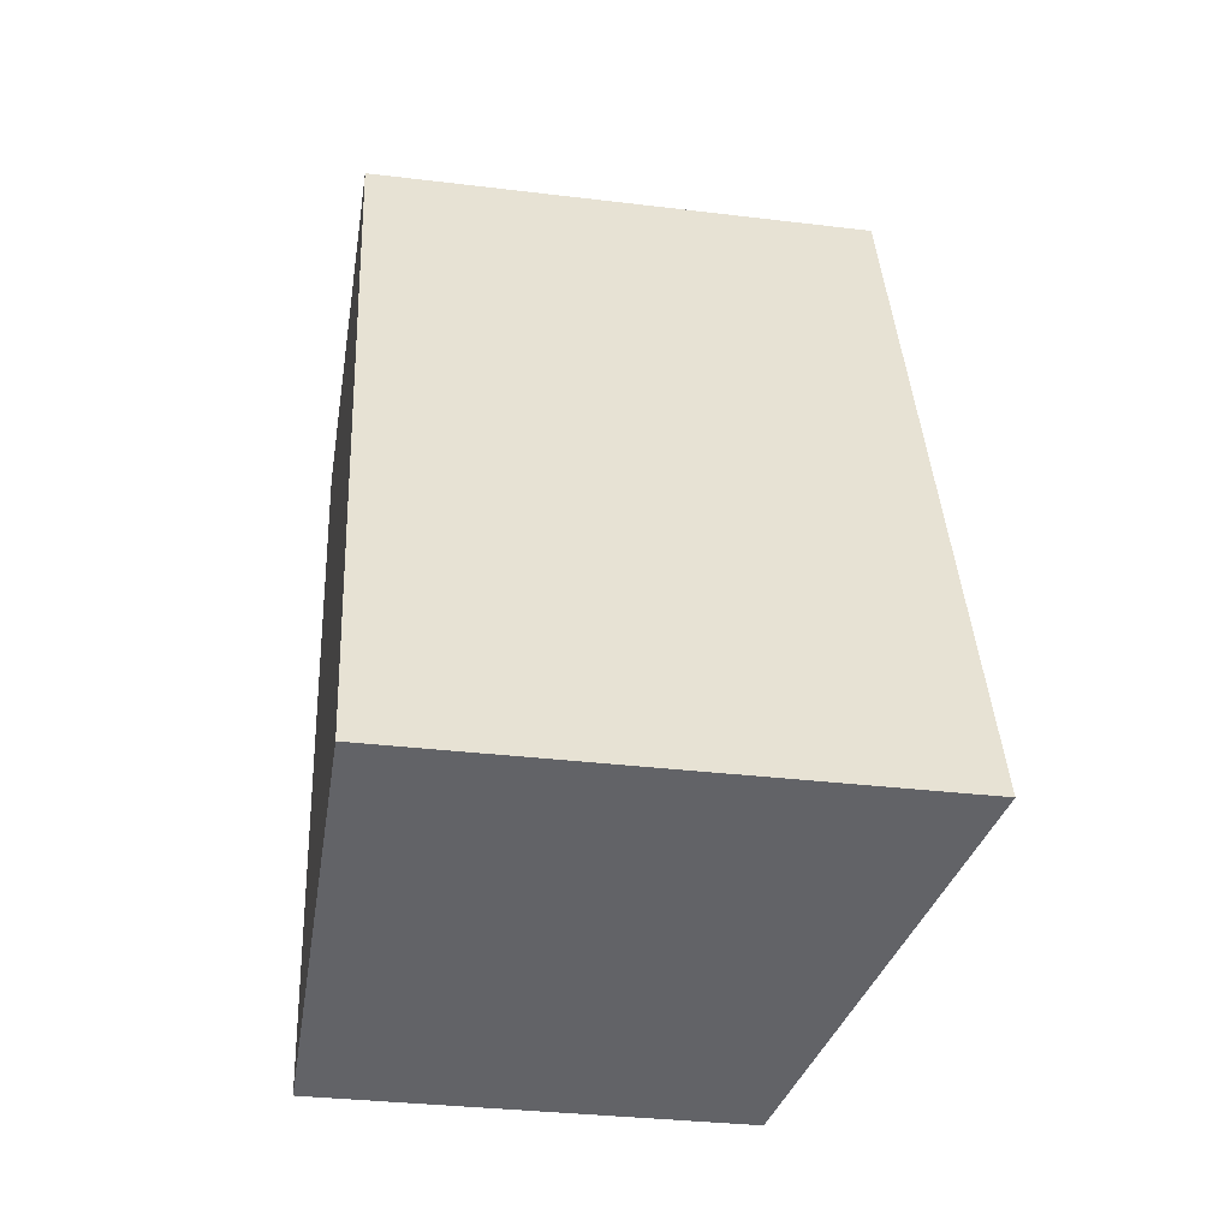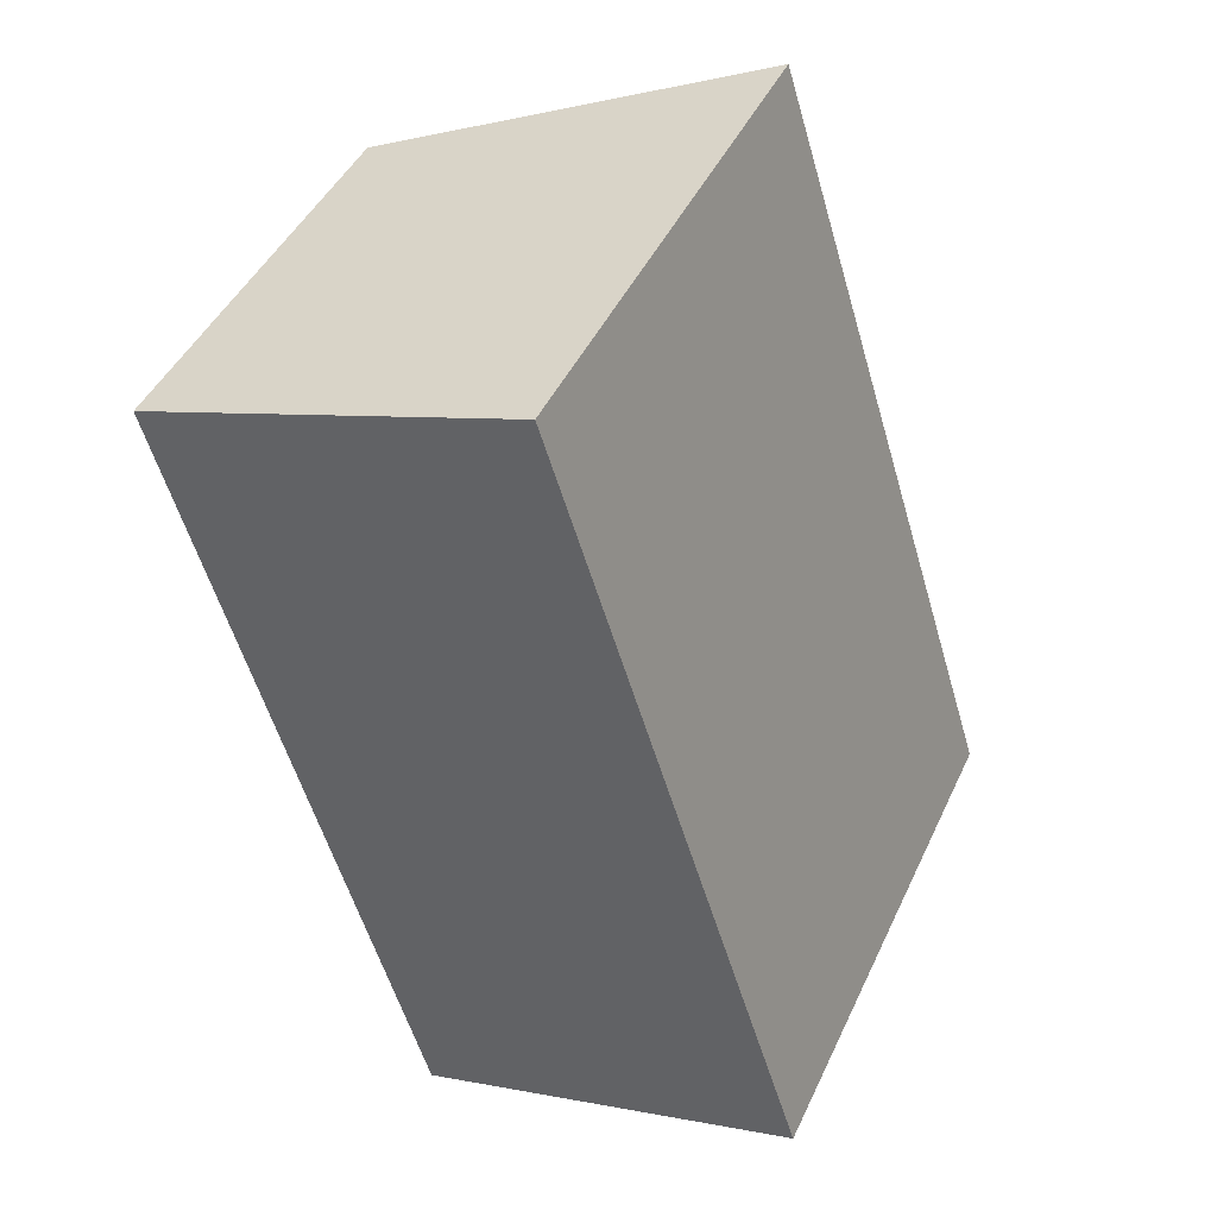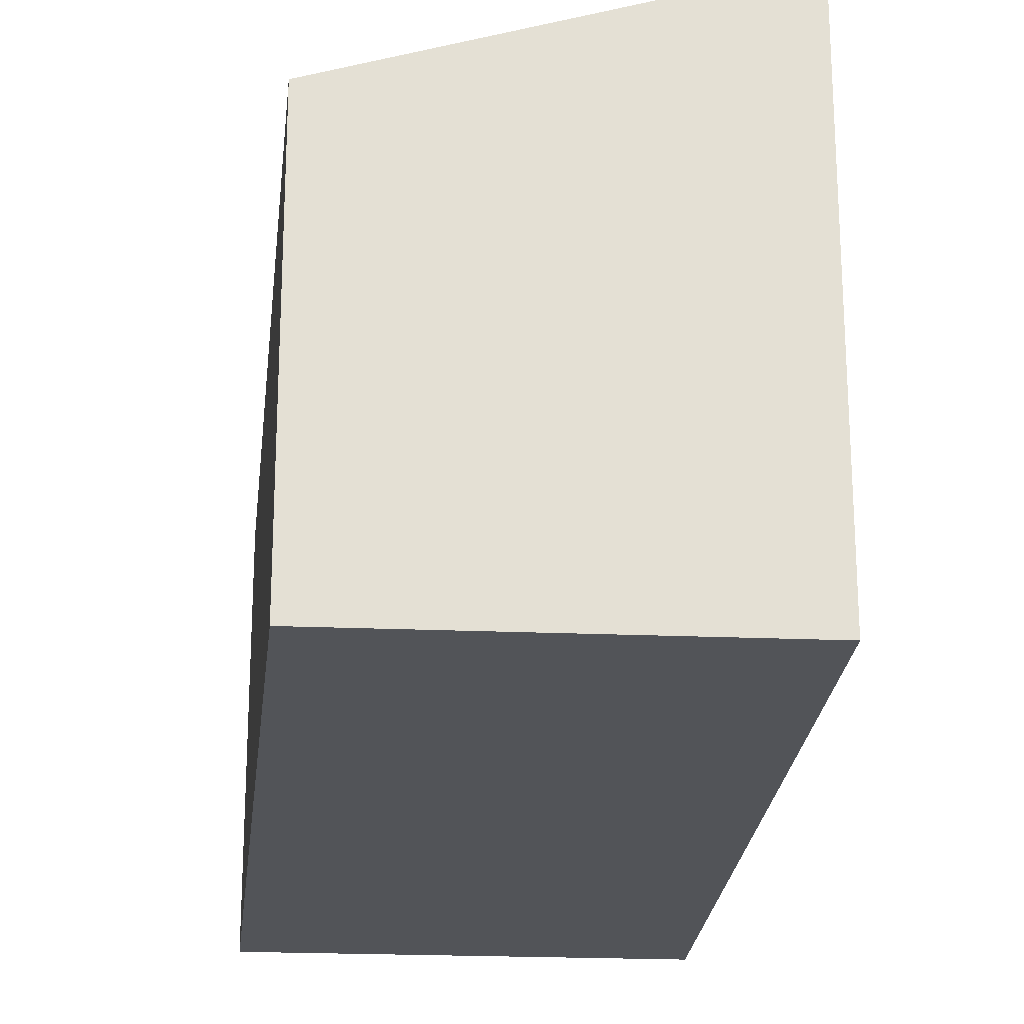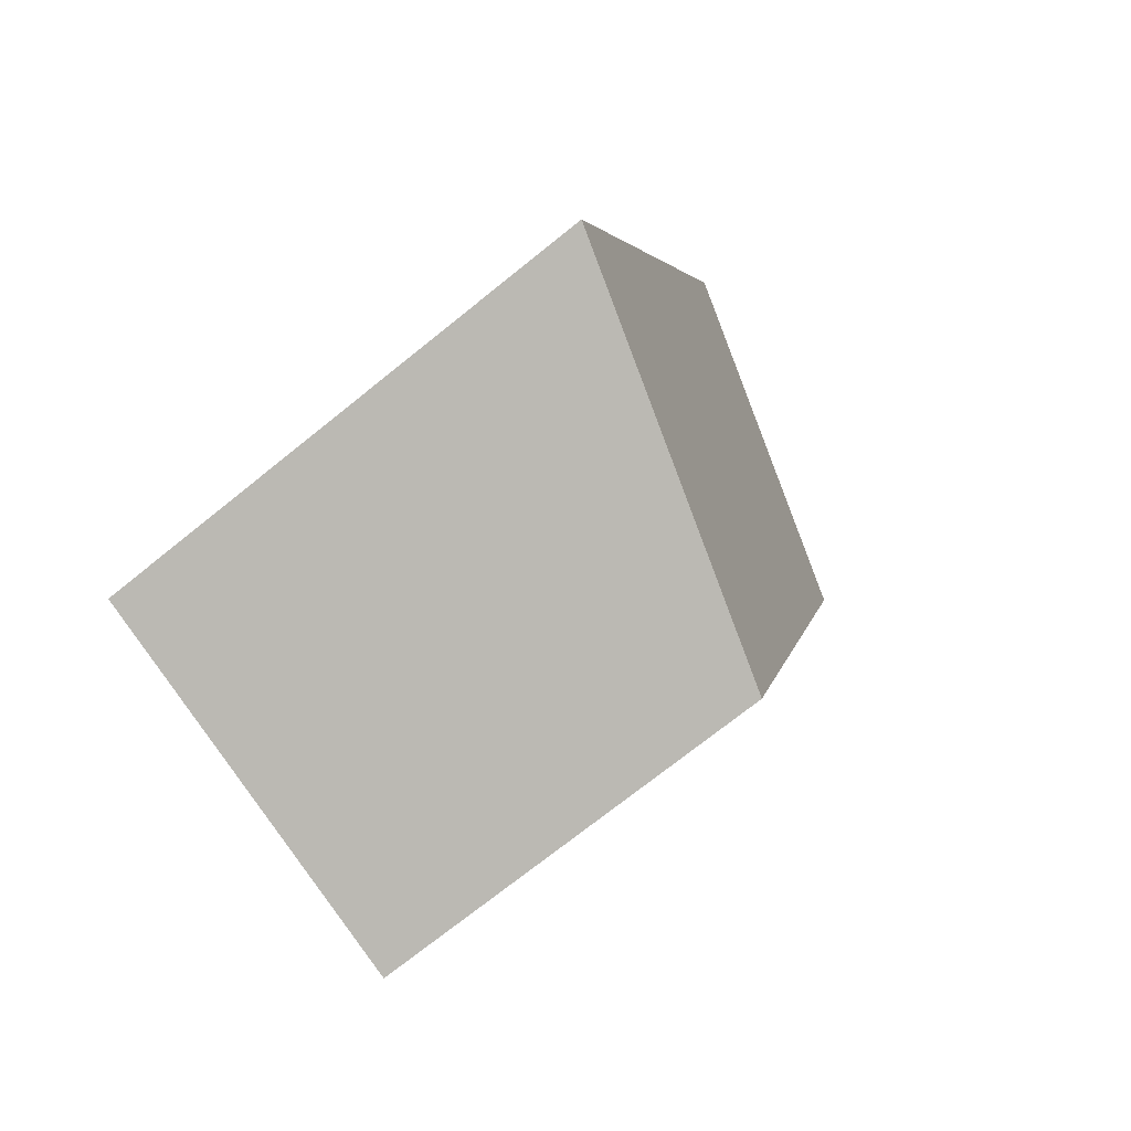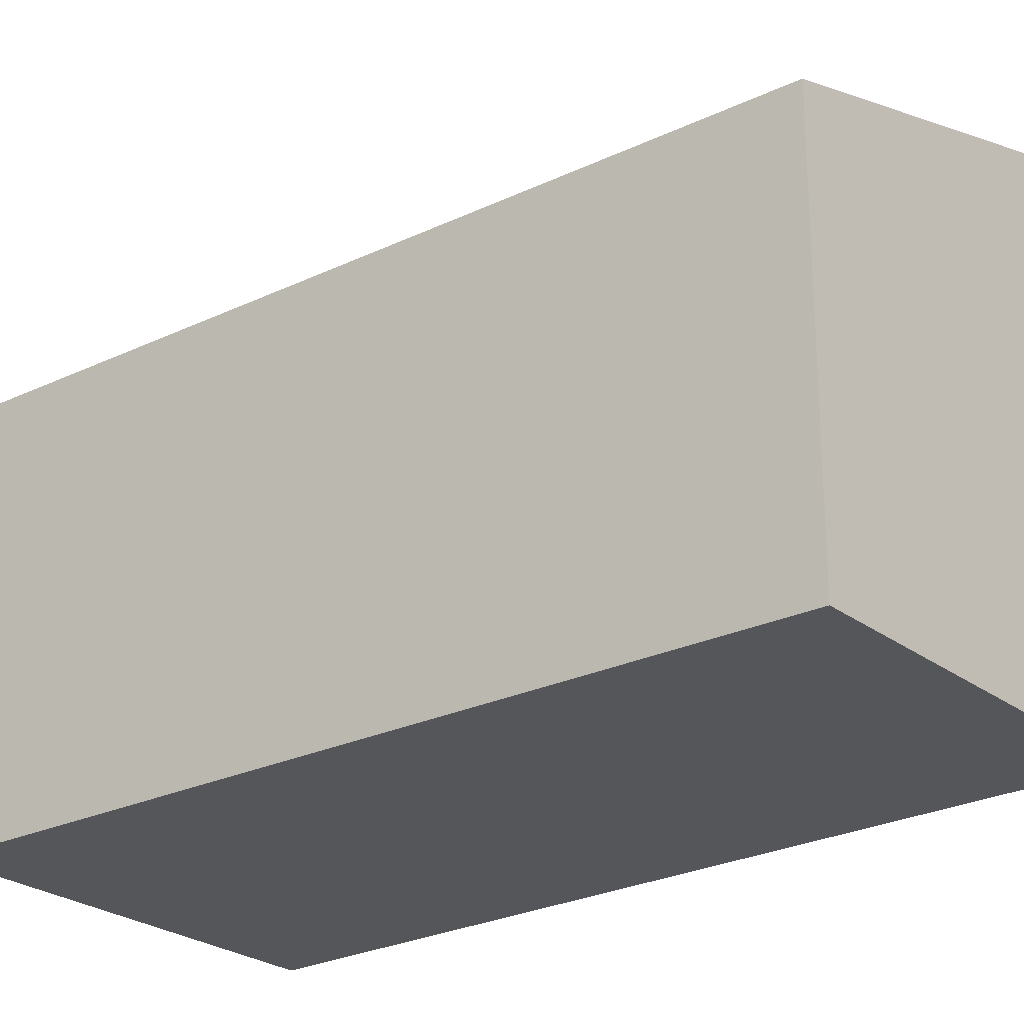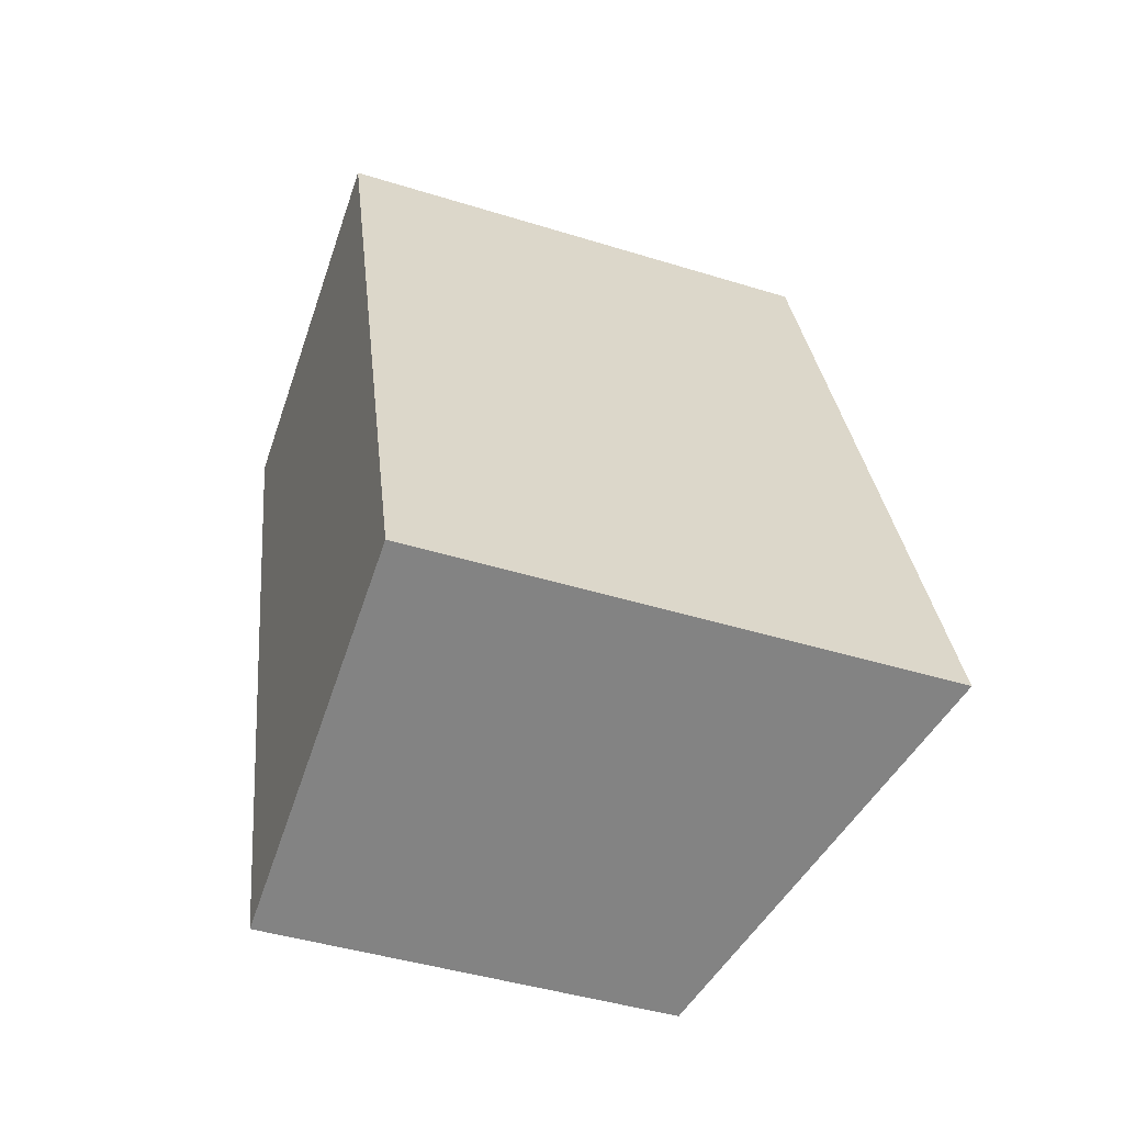
<metadata>
{"format":"obj","ext":"obj","renderer":"f3d","projection":"perspective","resolution":1024,"background":"white","views":[{"elev":-33.0,"azim":80.5,"up":"+Z"},{"elev":45.0,"azim":24.0,"up":"+Z"},{"elev":-23.0,"azim":-22.0,"up":"+Y"},{"elev":-72.8,"azim":128.8,"up":"+Z"},{"elev":-25.5,"azim":-68.3,"up":"+Y"},{"elev":-43.7,"azim":69.9,"up":"+Z"}]}
</metadata>
<code>
v  0 3.354 2.054e-16
v  5.051 4.34 -5.602
v  1.871 3.354 -6.634
v  3.002 4.285 0.975
v  5.051 3.43e-16 -5.602
v  1.871 4.062e-16 -6.634
v  0 0 0
v  3.002 -5.97e-17 0.975
g defaultobject
f 1 2 3
f 2 1 4
f 5 3 2
f 3 5 6
f 6 1 3
f 1 6 7
f 1 8 4
f 8 1 7
f 4 5 2
f 5 4 8
f 5 7 6
f 7 5 8

</code>
